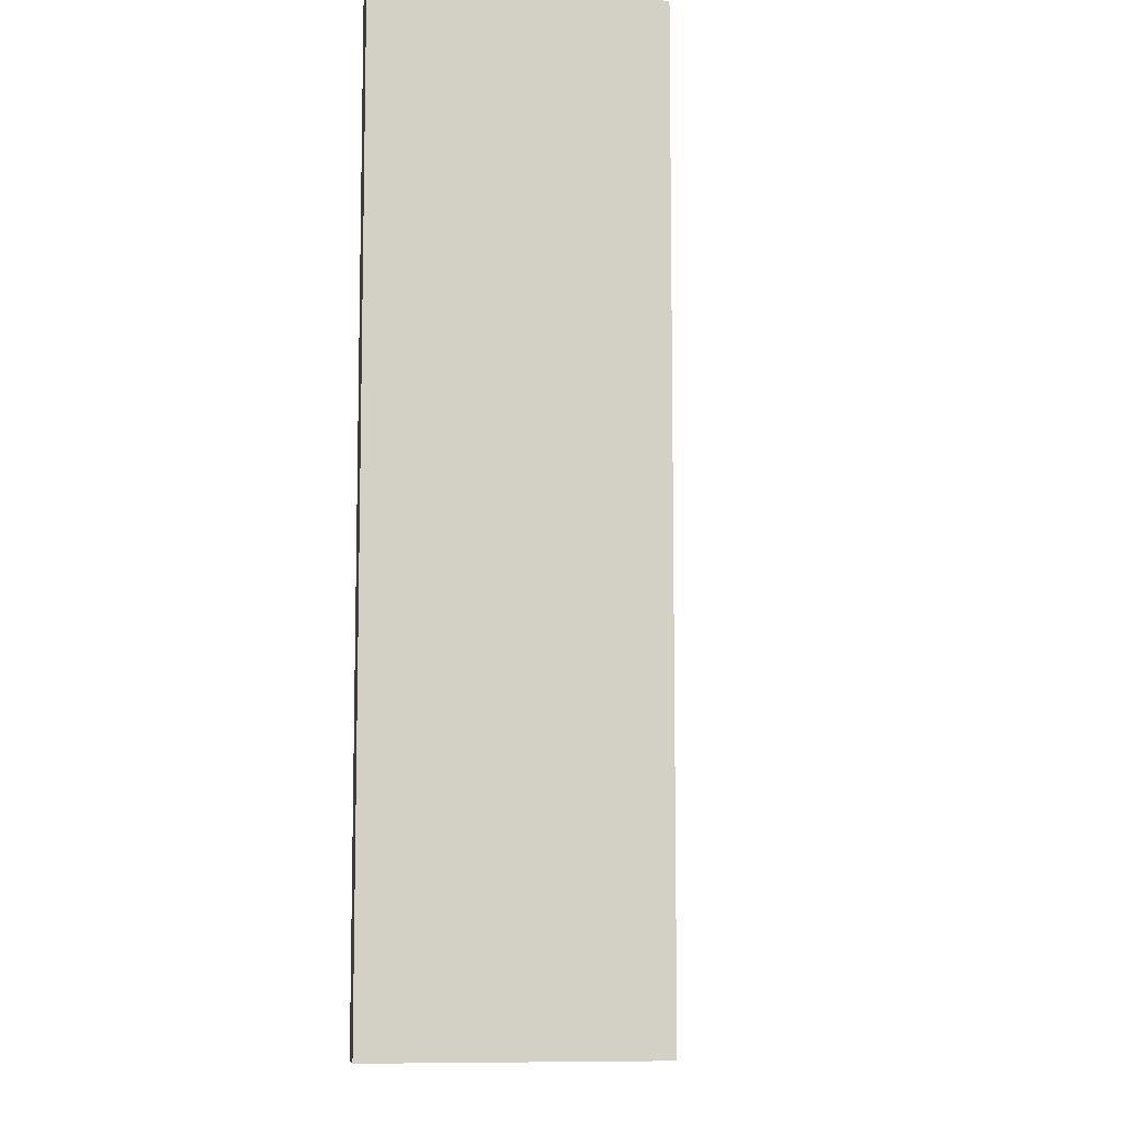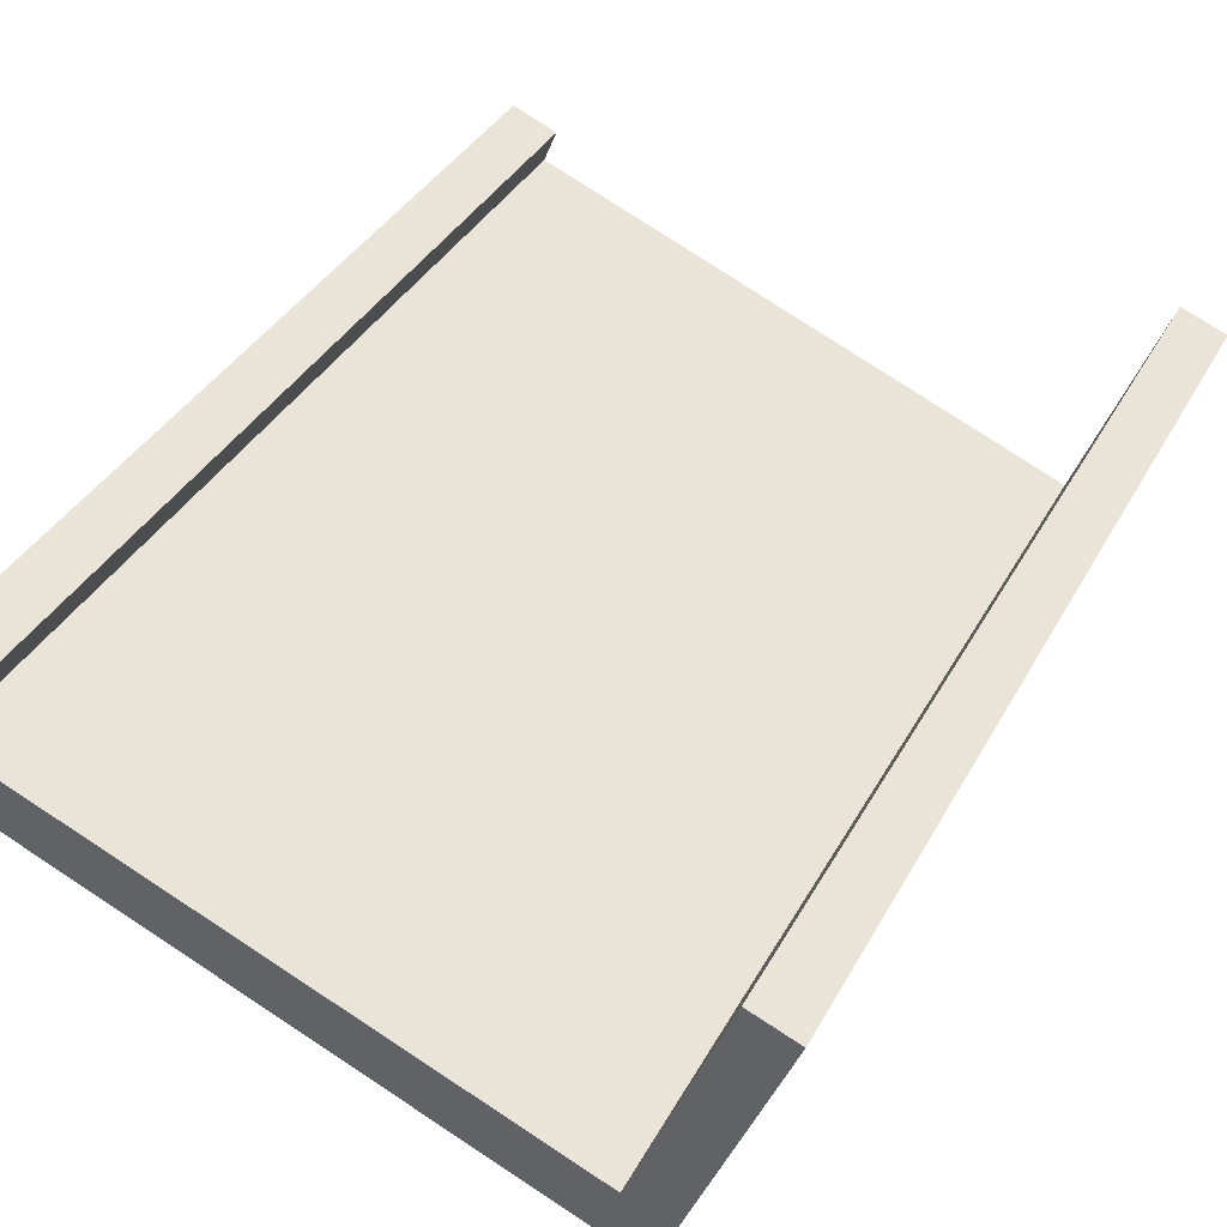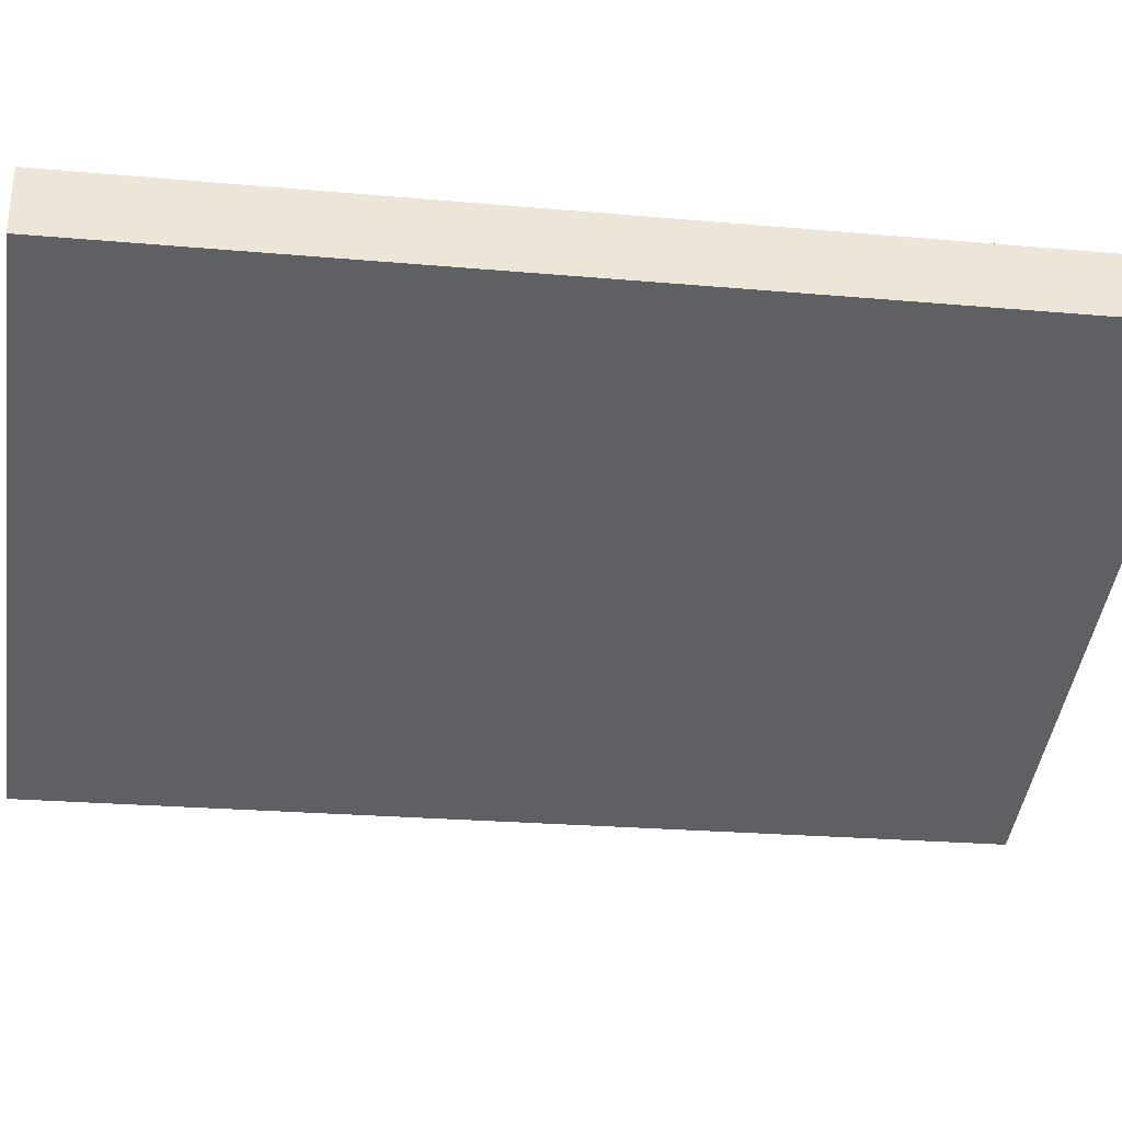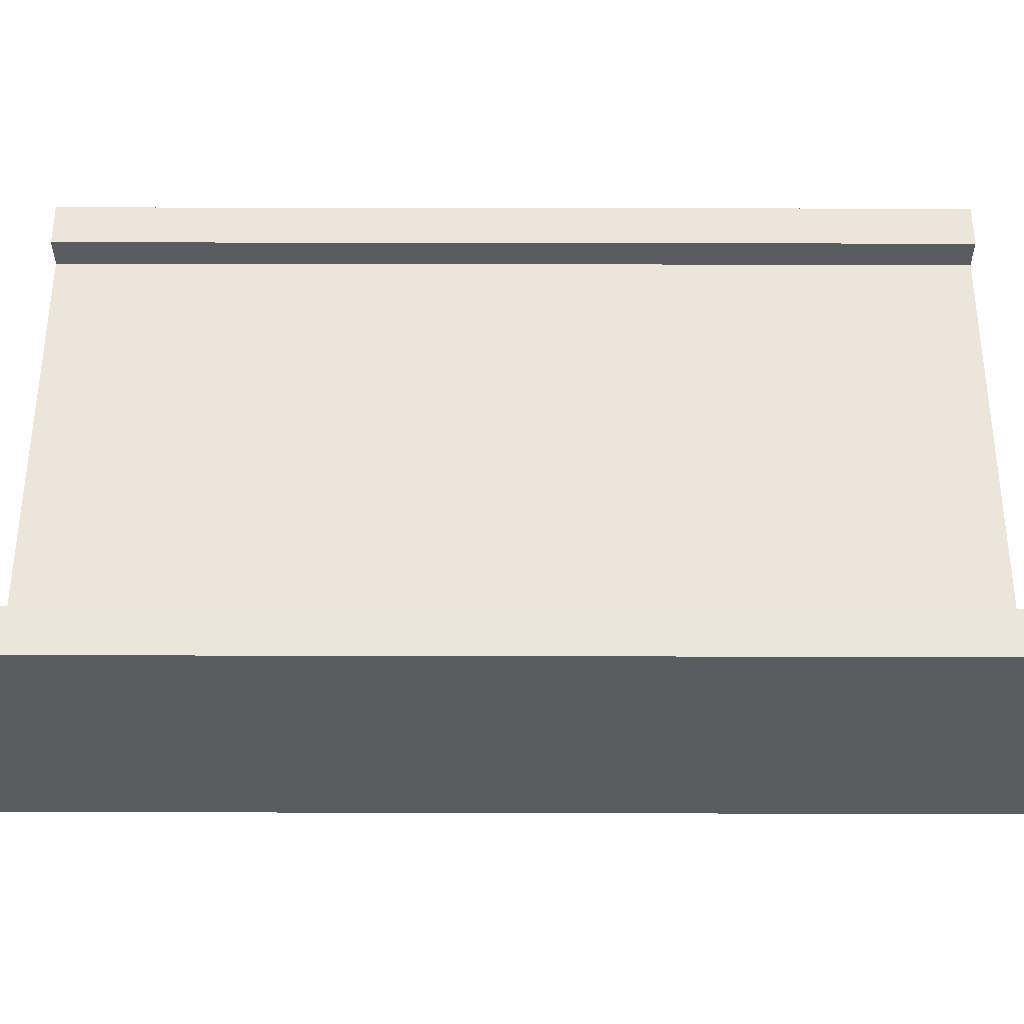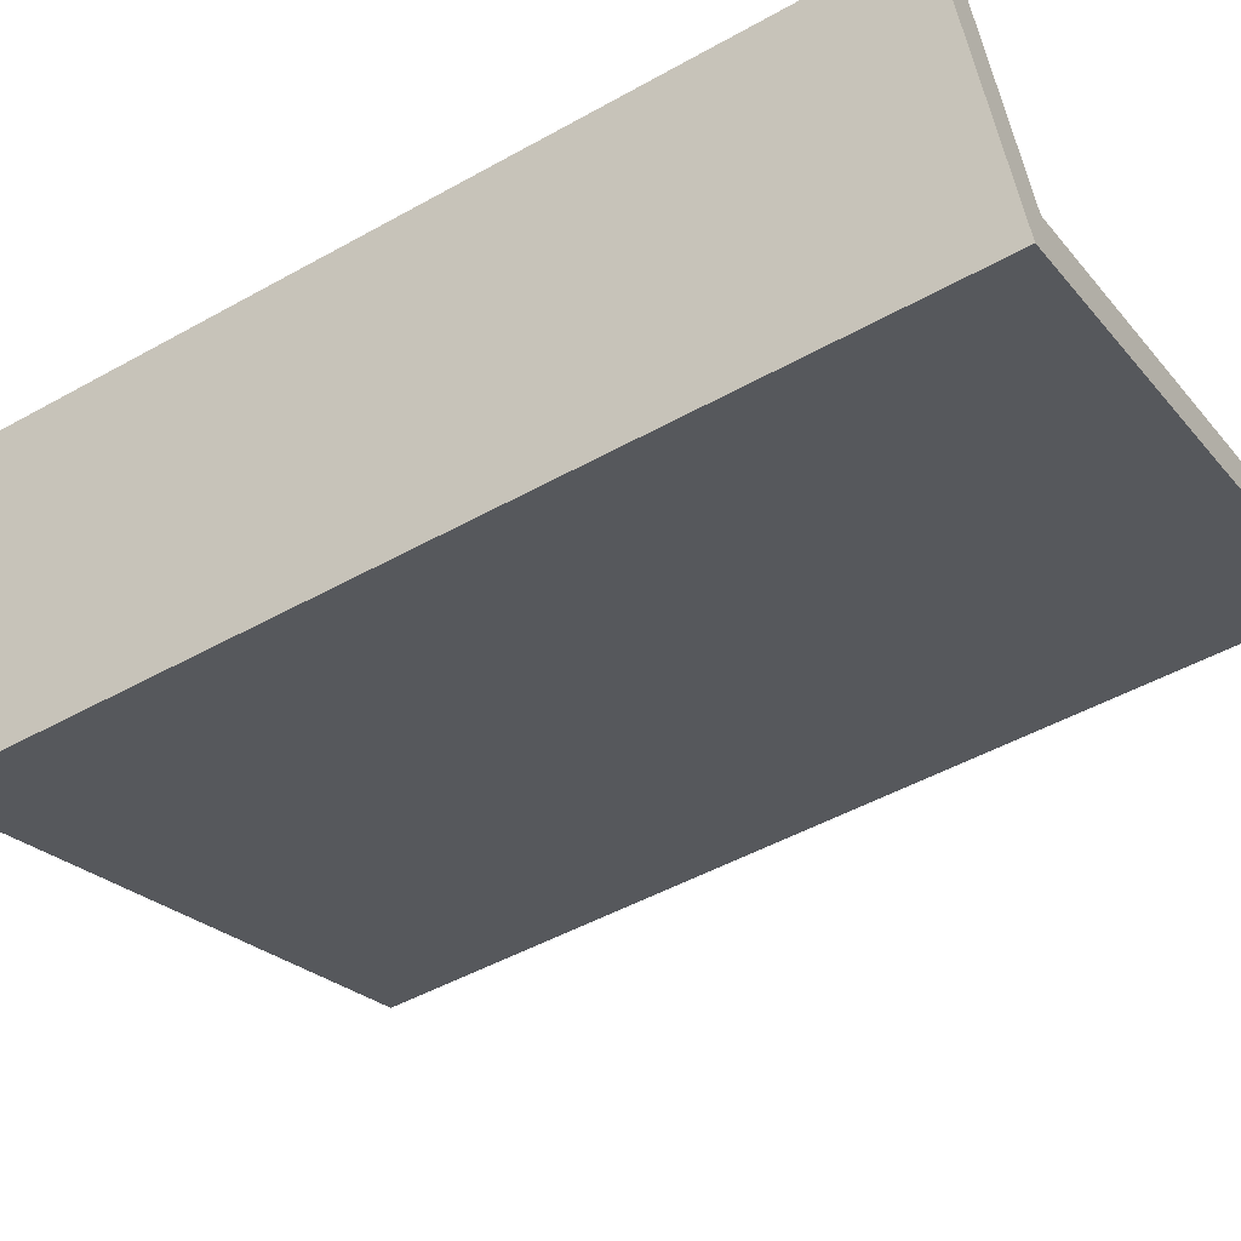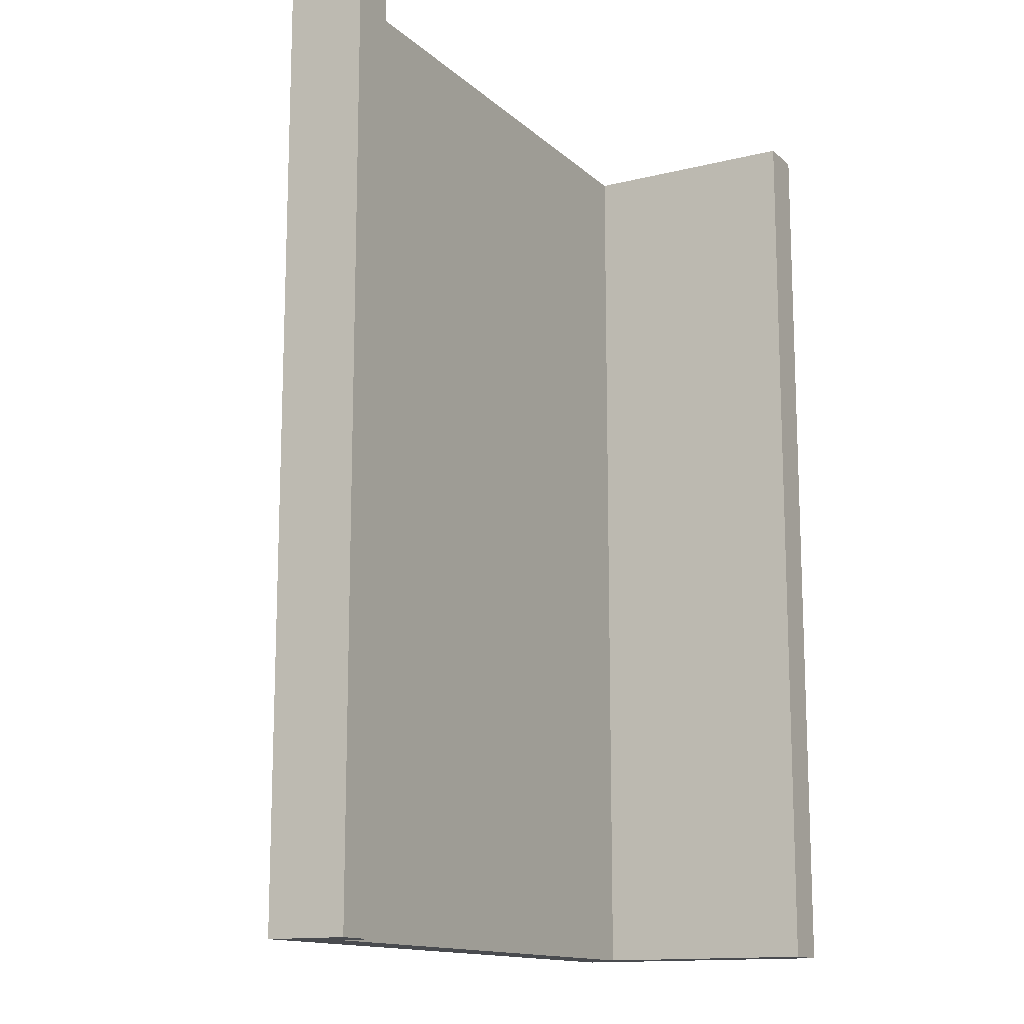
<metadata>
{"format":"obj","ext":"obj","renderer":"f3d","projection":"perspective","resolution":1024,"background":"white","views":[{"elev":-8.7,"azim":103.5,"up":"+Y"},{"elev":36.6,"azim":25.4,"up":"+Z"},{"elev":-22.5,"azim":-98.9,"up":"+Z"},{"elev":33.2,"azim":90.2,"up":"+Z"},{"elev":-49.2,"azim":121.7,"up":"+Z"},{"elev":-13.8,"azim":-39.2,"up":"+Y"}]}
</metadata>
<code>
v  1.489 18.75 1.137
v  1.228 18.75 0.517
v  0.614 18.75 1.49
v  0 18.75 1.148e-15
v  12.1 18.75 -4.927
v  11.64 18.75 -3.683
v  14.18 18.75 0.128
v  13.3 18.75 0.472
v  13.3 -2.89e-17 0.472
v  14.18 -7.838e-18 0.128
v  0.614 -9.124e-17 1.49
v  1.489 -6.962e-17 1.137
v  1.228 -3.166e-17 0.517
v  11.64 2.255e-16 -3.683
v  12.1 3.017e-16 -4.927
v  0 0 0
g defaultobject
f 1 2 3
f 4 2 5
f 2 4 3
f 5 2 6
f 5 6 7
f 7 6 8
f 9 7 8
f 7 9 10
f 11 1 3
f 1 11 12
f 13 6 2
f 6 13 14
f 10 5 7
f 5 10 15
f 15 4 5
f 4 15 16
f 16 3 4
f 3 16 11
f 14 8 6
f 8 14 9
f 12 2 1
f 2 12 13
f 10 14 15
f 14 10 9
f 14 16 15
f 16 14 13
f 16 13 11
f 11 13 12

</code>
